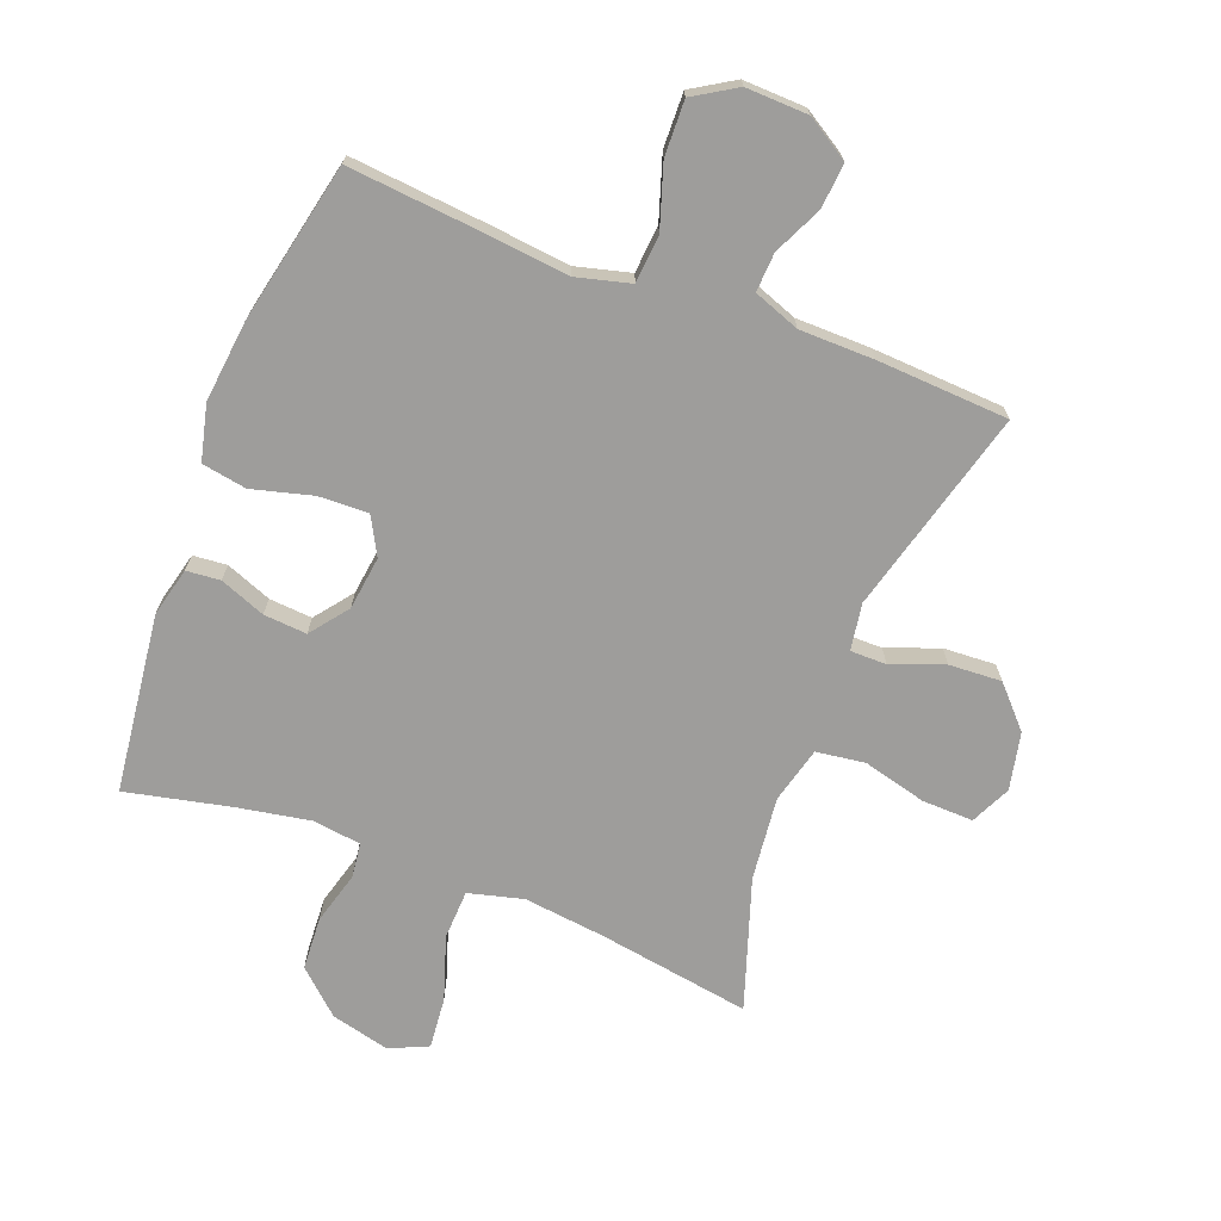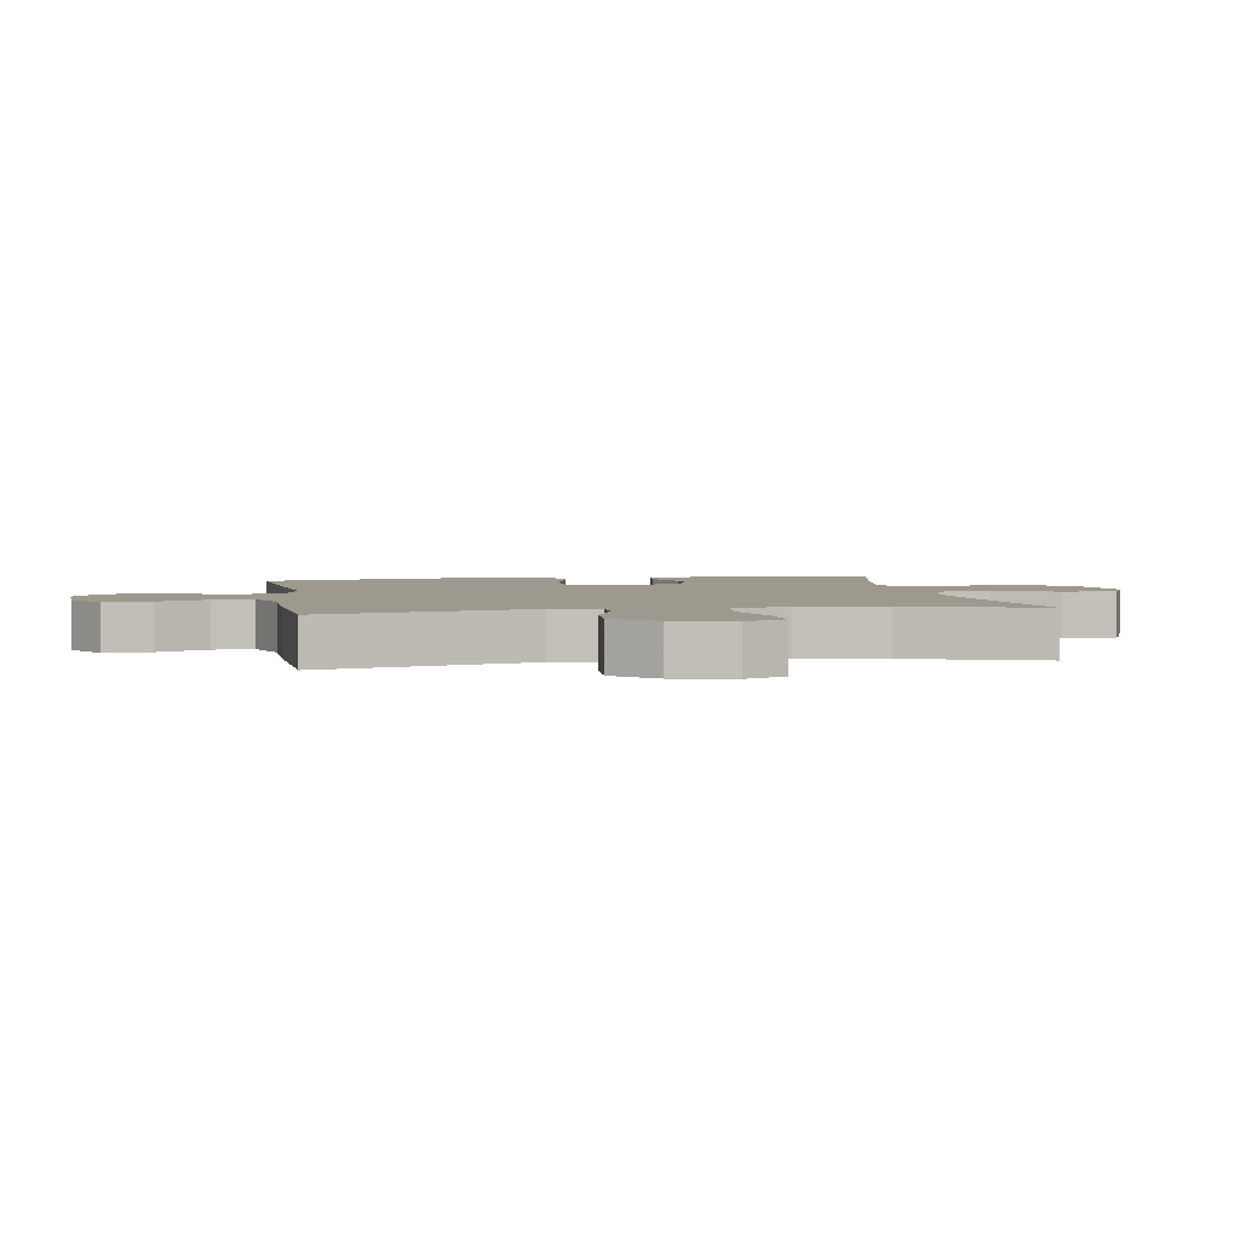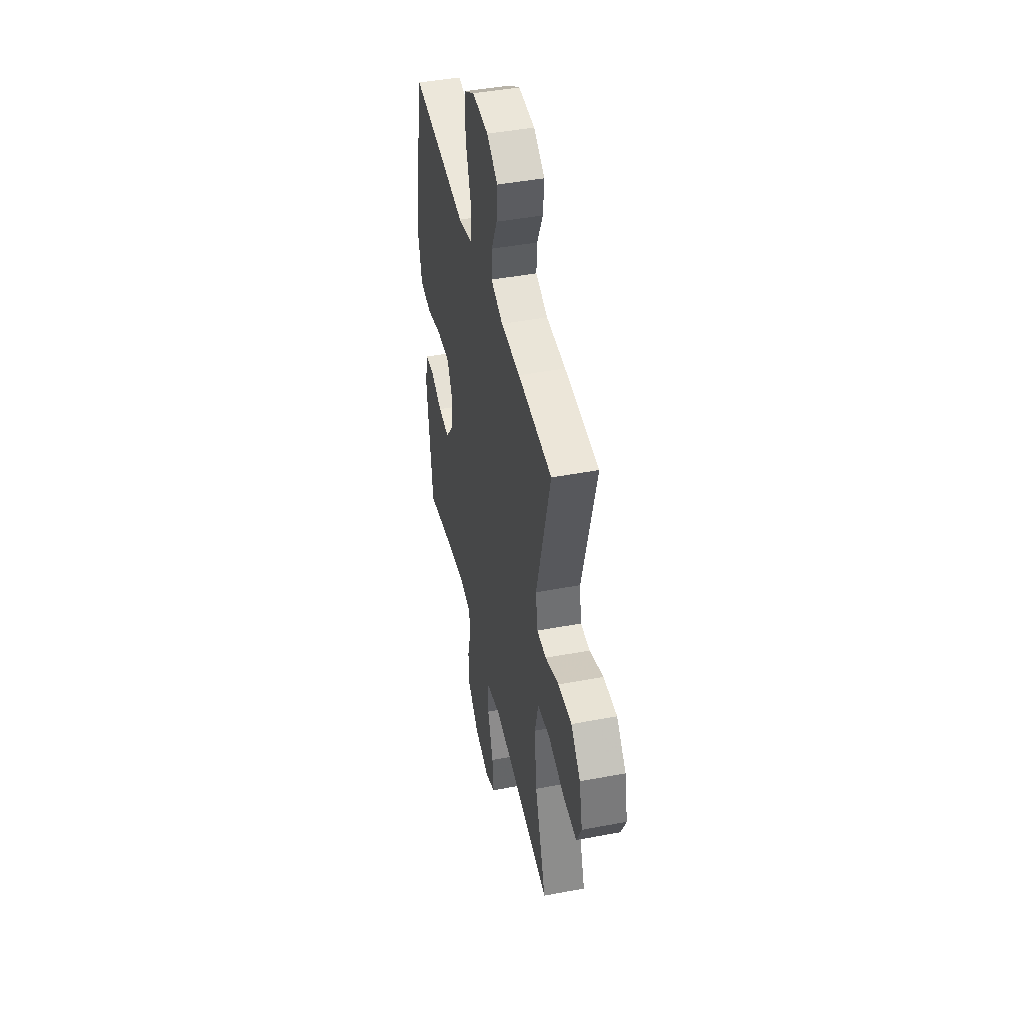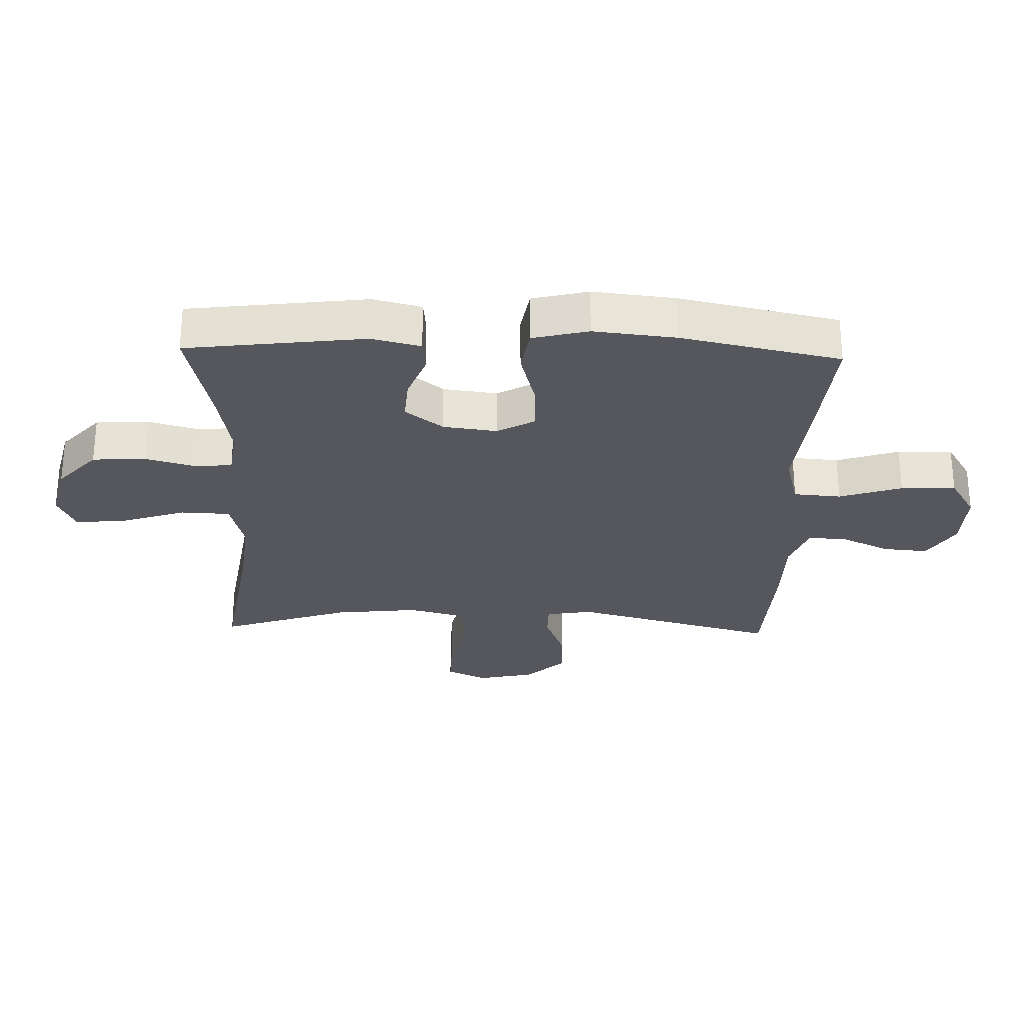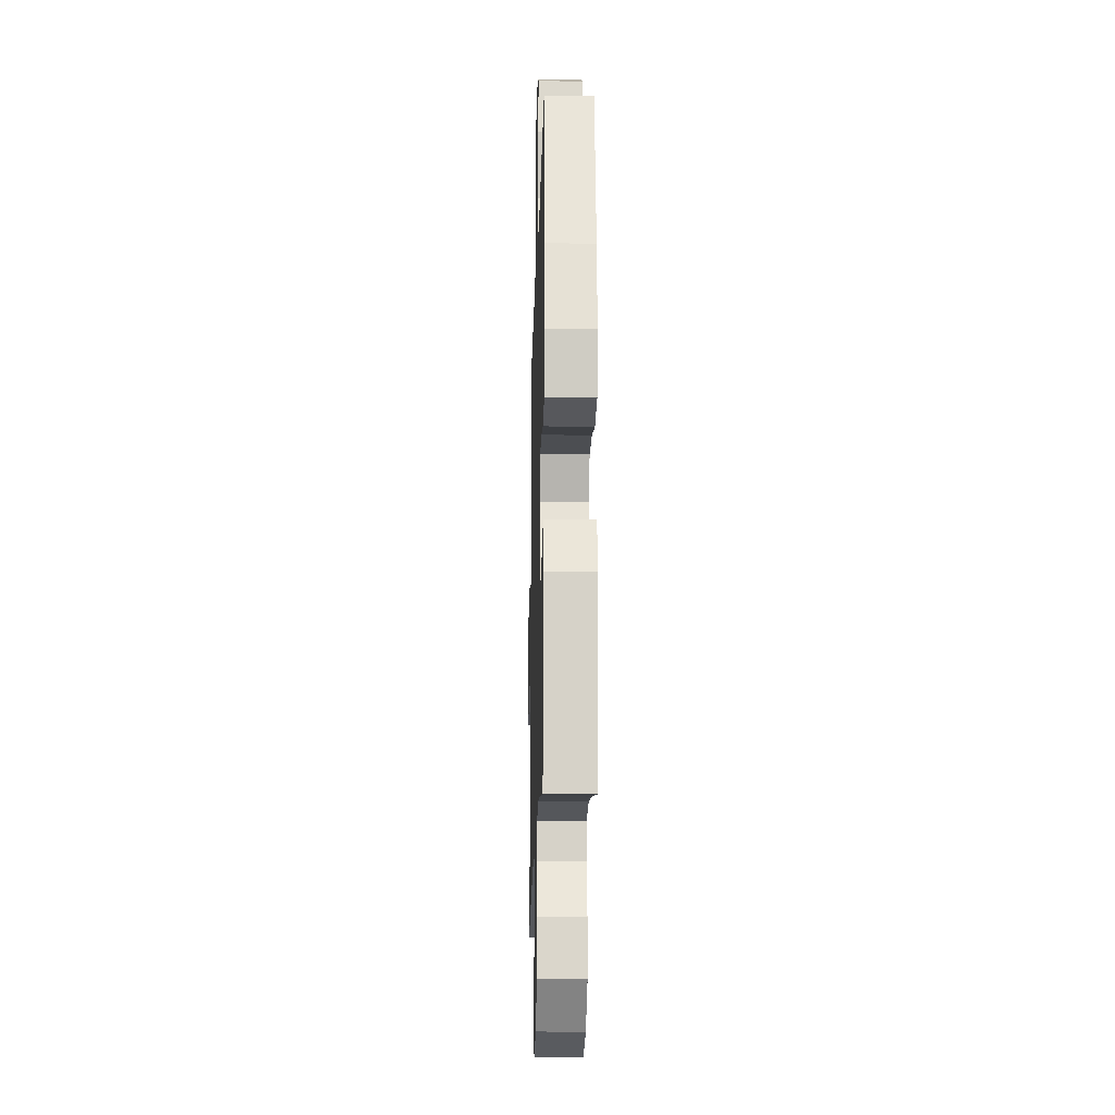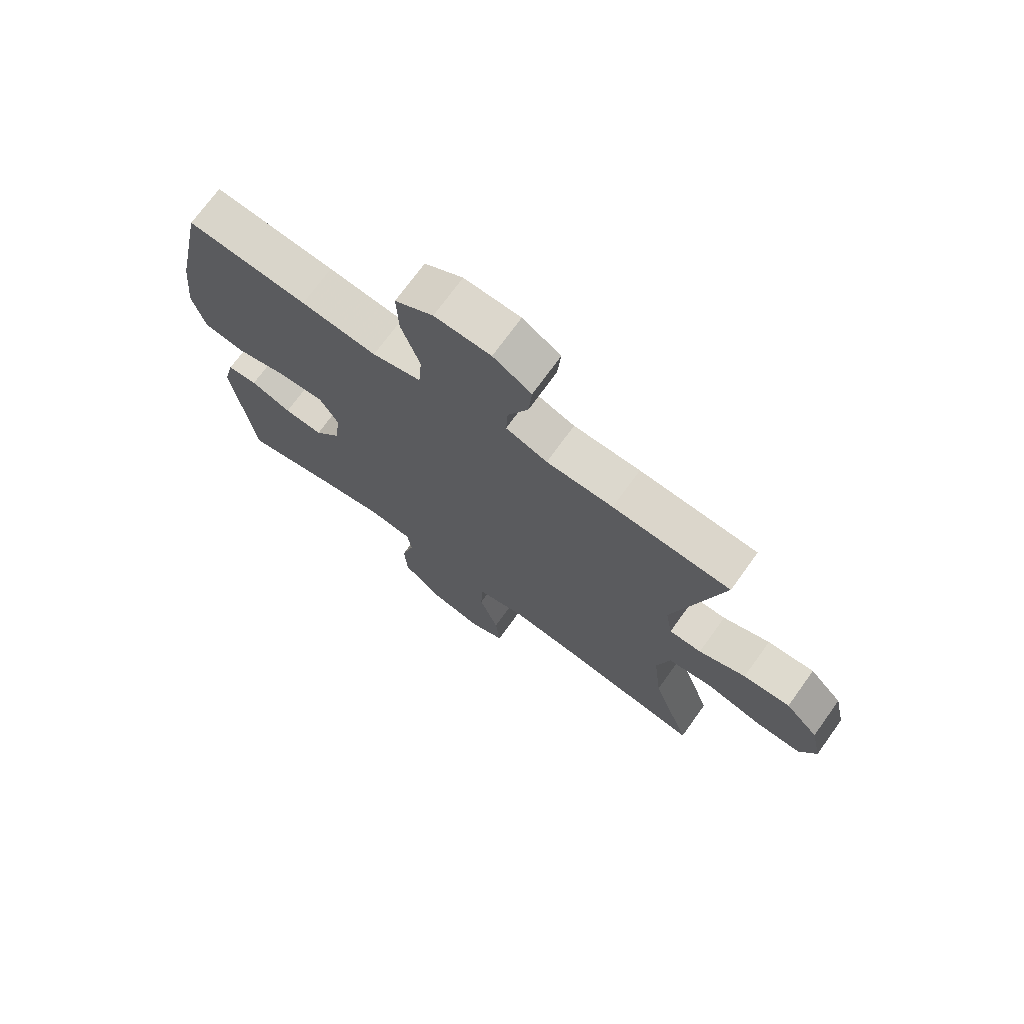
<metadata>
{"format":"obj","ext":"obj","renderer":"f3d","projection":"perspective","resolution":1024,"background":"white","views":[{"elev":-70.6,"azim":-21.2,"up":"+Y"},{"elev":3.3,"azim":80.3,"up":"+Y"},{"elev":44.8,"azim":77.6,"up":"+Z"},{"elev":-27.6,"azim":-91.8,"up":"+Y"},{"elev":-19.0,"azim":-91.6,"up":"+Z"},{"elev":72.3,"azim":35.8,"up":"+Z"}]}
</metadata>
<code>
v -0.5 0.07 0.5
v -0.286 0.07 0.481
v -0.152 0.07 0.467
v -0.065 0.07 0.49
v -0.059 0.07 0.566
v -0.092 0.07 0.666
v -0.095 0.07 0.754
v -0.027 0.07 0.796
v 0.073 0.07 0.793
v 0.141 0.07 0.751
v 0.135 0.07 0.679
v 0.099 0.07 0.601
v 0.096 0.07 0.539
v 0.17 0.07 0.512
v 0.289 0.07 0.511
v 0.5 0.07 0.5
v 0.413 0.07 0.172
v 0.425 0.07 0.097
v 0.483 0.07 0.097
v 0.567 0.07 0.129
v 0.651 0.07 0.134
v 0.71 0.07 0.071
v 0.73 0.07 -0.021
v 0.7 0.07 -0.085
v 0.618 0.07 -0.083
v 0.516 0.07 -0.057
v 0.438 0.07 -0.068
v 0.415 0.07 -0.158
v 0.43 0.07 -0.292
v 0.5 0.07 -0.5
v 0.256 0.07 -0.462
v 0.124 0.07 -0.447
v 0.037 0.07 -0.47
v 0.034 0.07 -0.549
v 0.068 0.07 -0.651
v 0.076 0.07 -0.733
v 0.014 0.07 -0.761
v -0.08 0.07 -0.738
v -0.149 0.07 -0.676
v -0.154 0.07 -0.591
v -0.131 0.07 -0.507
v -0.138 0.07 -0.451
v -0.215 0.07 -0.441
v -0.33 0.07 -0.462
v -0.5 0.07 -0.5
v -0.536 0.07 -0.214
v -0.517 0.07 -0.136
v -0.463 0.07 -0.131
v -0.39 0.07 -0.159
v -0.321 0.07 -0.164
v -0.275 0.07 -0.104
v -0.264 0.07 -0.018
v -0.297 0.07 0.042
v -0.377 0.07 0.039
v -0.473 0.07 0.013
v -0.545 0.07 0.025
v -0.567 0.07 0.114
v -0.553 0.07 0.246
v -0.5 0 0.5
v -0.286 0 0.481
v -0.152 0 0.467
v -0.065 0 0.49
v -0.059 0 0.566
v -0.092 0 0.666
v -0.095 0 0.754
v -0.027 0 0.796
v 0.073 0 0.793
v 0.141 0 0.751
v 0.135 0 0.679
v 0.099 0 0.601
v 0.096 0 0.539
v 0.17 0 0.512
v 0.289 0 0.511
v 0.5 0 0.5
v 0.413 0 0.172
v 0.425 0 0.097
v 0.483 0 0.097
v 0.567 0 0.129
v 0.651 0 0.134
v 0.71 0 0.071
v 0.73 0 -0.021
v 0.7 0 -0.085
v 0.618 0 -0.083
v 0.516 0 -0.057
v 0.438 0 -0.068
v 0.415 0 -0.158
v 0.43 0 -0.292
v 0.5 0 -0.5
v 0.256 0 -0.462
v 0.124 0 -0.447
v 0.037 0 -0.47
v 0.034 0 -0.549
v 0.068 0 -0.651
v 0.076 0 -0.733
v 0.014 0 -0.761
v -0.08 0 -0.738
v -0.149 0 -0.676
v -0.154 0 -0.591
v -0.131 0 -0.507
v -0.138 0 -0.451
v -0.215 0 -0.441
v -0.33 0 -0.462
v -0.5 0 -0.5
v -0.536 0 -0.214
v -0.517 0 -0.136
v -0.463 0 -0.131
v -0.39 0 -0.159
v -0.321 0 -0.164
v -0.275 0 -0.104
v -0.264 0 -0.018
v -0.297 0 0.042
v -0.377 0 0.039
v -0.473 0 0.013
v -0.545 0 0.025
v -0.567 0 0.114
v -0.553 0 0.246
f 54 55 56 57
f 53 54 57 58
f 46 47 48 49
f 44 45 46 49
f 43 44 49 50
f 42 43 50 51
f 38 39 40 41
f 38 41 42
f 37 38 42
f 34 35 36 37
f 33 34 37 42
f 32 33 42 51
f 29 30 31
f 28 29 31 32
f 27 28 32 51
f 23 24 25 26
f 19 20 21 22
f 18 19 22 23
f 14 15 16 17
f 13 14 17 18
f 9 10 11 12
f 9 12 13
f 8 9 13
f 5 6 7 8
f 4 5 8 13
f 58 1 2 3
f 53 58 3 4
f 26 27 51 52
f 18 23 26 52
f 18 52 53
f 4 13 18 53
f 115 114 113 112
f 116 115 112 111
f 107 106 105 104
f 107 104 103 102
f 108 107 102 101
f 109 108 101 100
f 99 98 97 96
f 100 99 96
f 100 96 95
f 95 94 93 92
f 100 95 92 91
f 109 100 91 90
f 89 88 87
f 90 89 87 86
f 109 90 86 85
f 84 83 82 81
f 80 79 78 77
f 81 80 77 76
f 75 74 73 72
f 76 75 72 71
f 70 69 68 67
f 71 70 67
f 71 67 66
f 66 65 64 63
f 71 66 63 62
f 61 60 59 116
f 62 61 116 111
f 110 109 85 84
f 110 84 81 76
f 111 110 76
f 111 76 71 62
f 1 59 60 2
f 2 60 61 3
f 3 61 62 4
f 4 62 63 5
f 5 63 64 6
f 6 64 65 7
f 7 65 66 8
f 8 66 67 9
f 9 67 68 10
f 10 68 69 11
f 11 69 70 12
f 12 70 71 13
f 13 71 72 14
f 14 72 73 15
f 15 73 74 16
f 16 74 75 17
f 17 75 76 18
f 18 76 77 19
f 19 77 78 20
f 20 78 79 21
f 21 79 80 22
f 22 80 81 23
f 23 81 82 24
f 24 82 83 25
f 25 83 84 26
f 26 84 85 27
f 27 85 86 28
f 28 86 87 29
f 29 87 88 30
f 30 88 89 31
f 31 89 90 32
f 32 90 91 33
f 33 91 92 34
f 34 92 93 35
f 35 93 94 36
f 36 94 95 37
f 37 95 96 38
f 38 96 97 39
f 39 97 98 40
f 40 98 99 41
f 41 99 100 42
f 42 100 101 43
f 43 101 102 44
f 44 102 103 45
f 45 103 104 46
f 46 104 105 47
f 47 105 106 48
f 48 106 107 49
f 49 107 108 50
f 50 108 109 51
f 51 109 110 52
f 52 110 111 53
f 53 111 112 54
f 54 112 113 55
f 55 113 114 56
f 56 114 115 57
f 57 115 116 58
f 58 116 59 1

</code>
